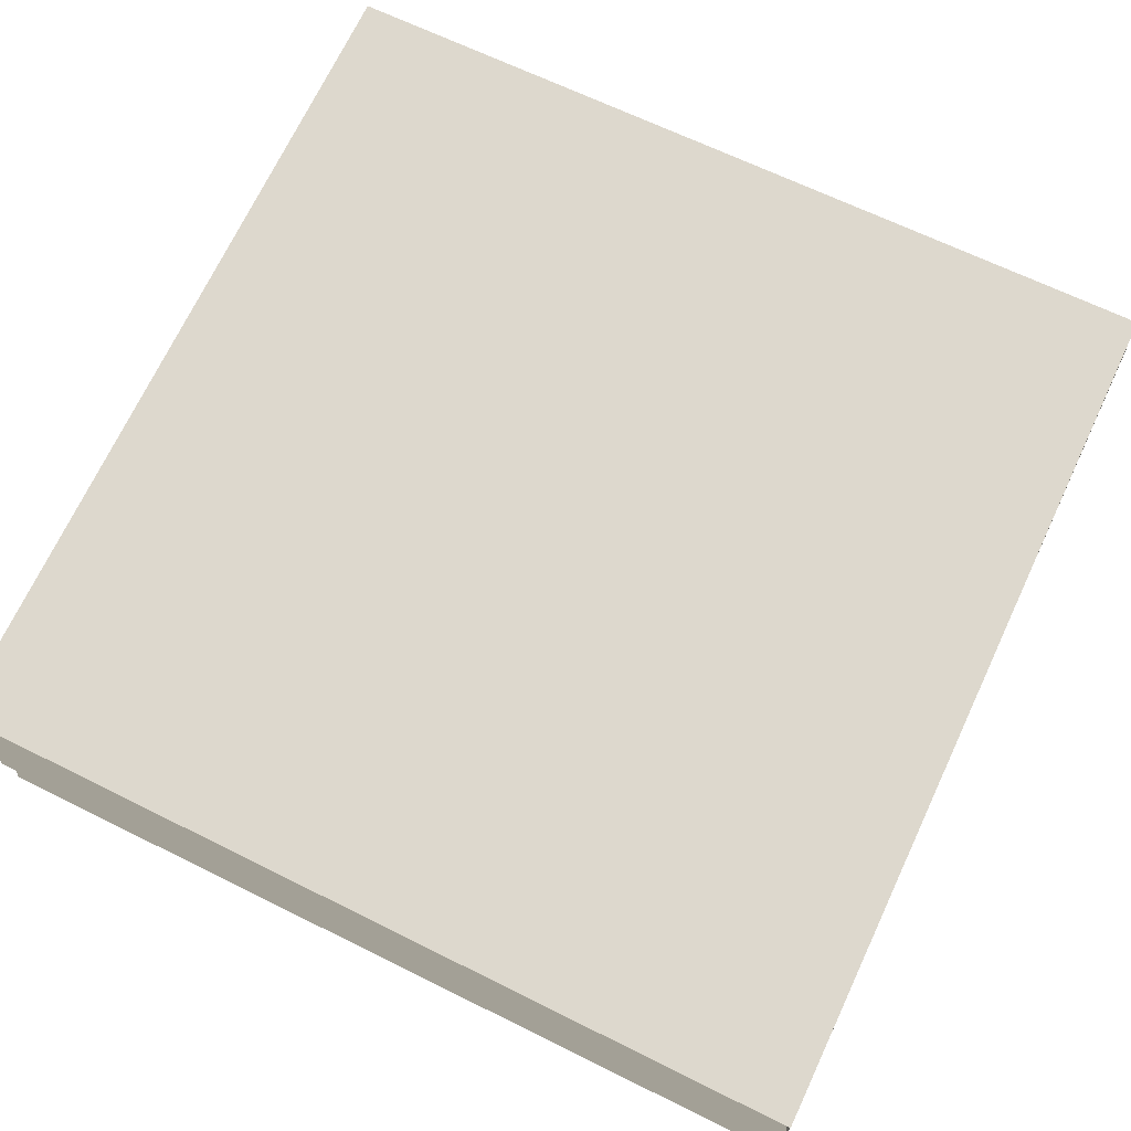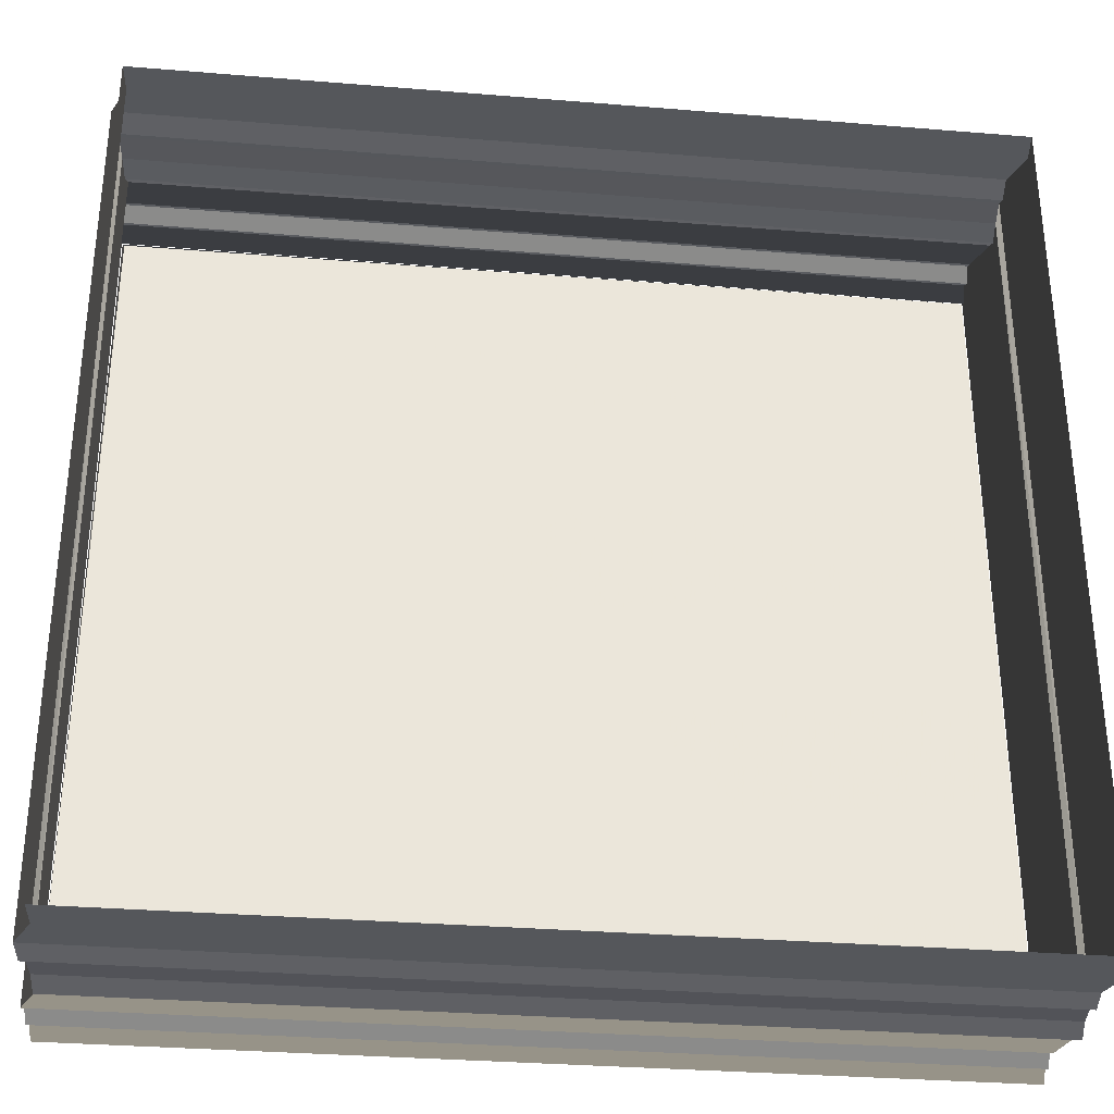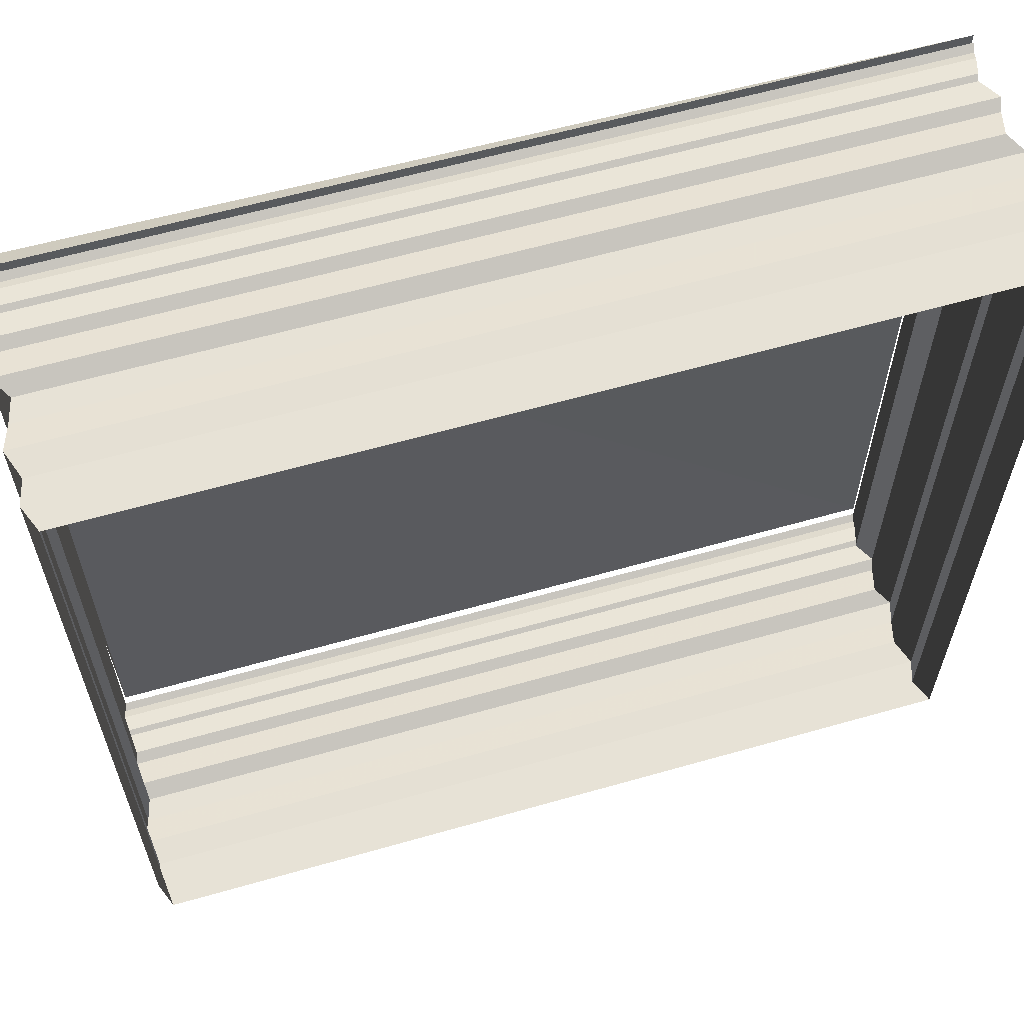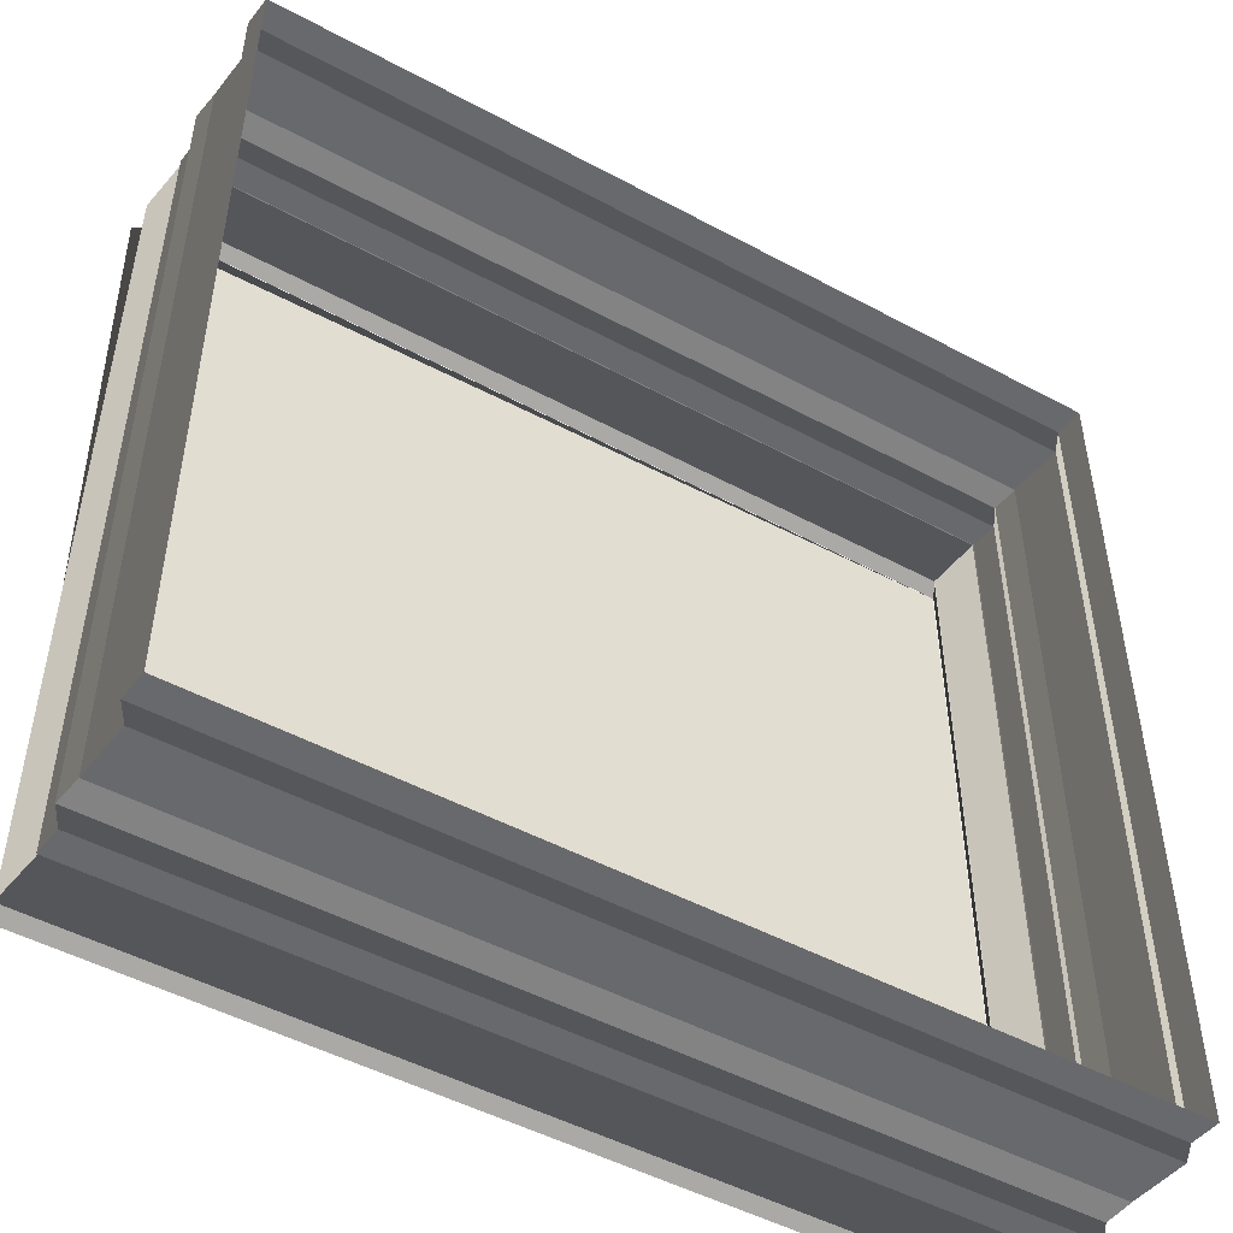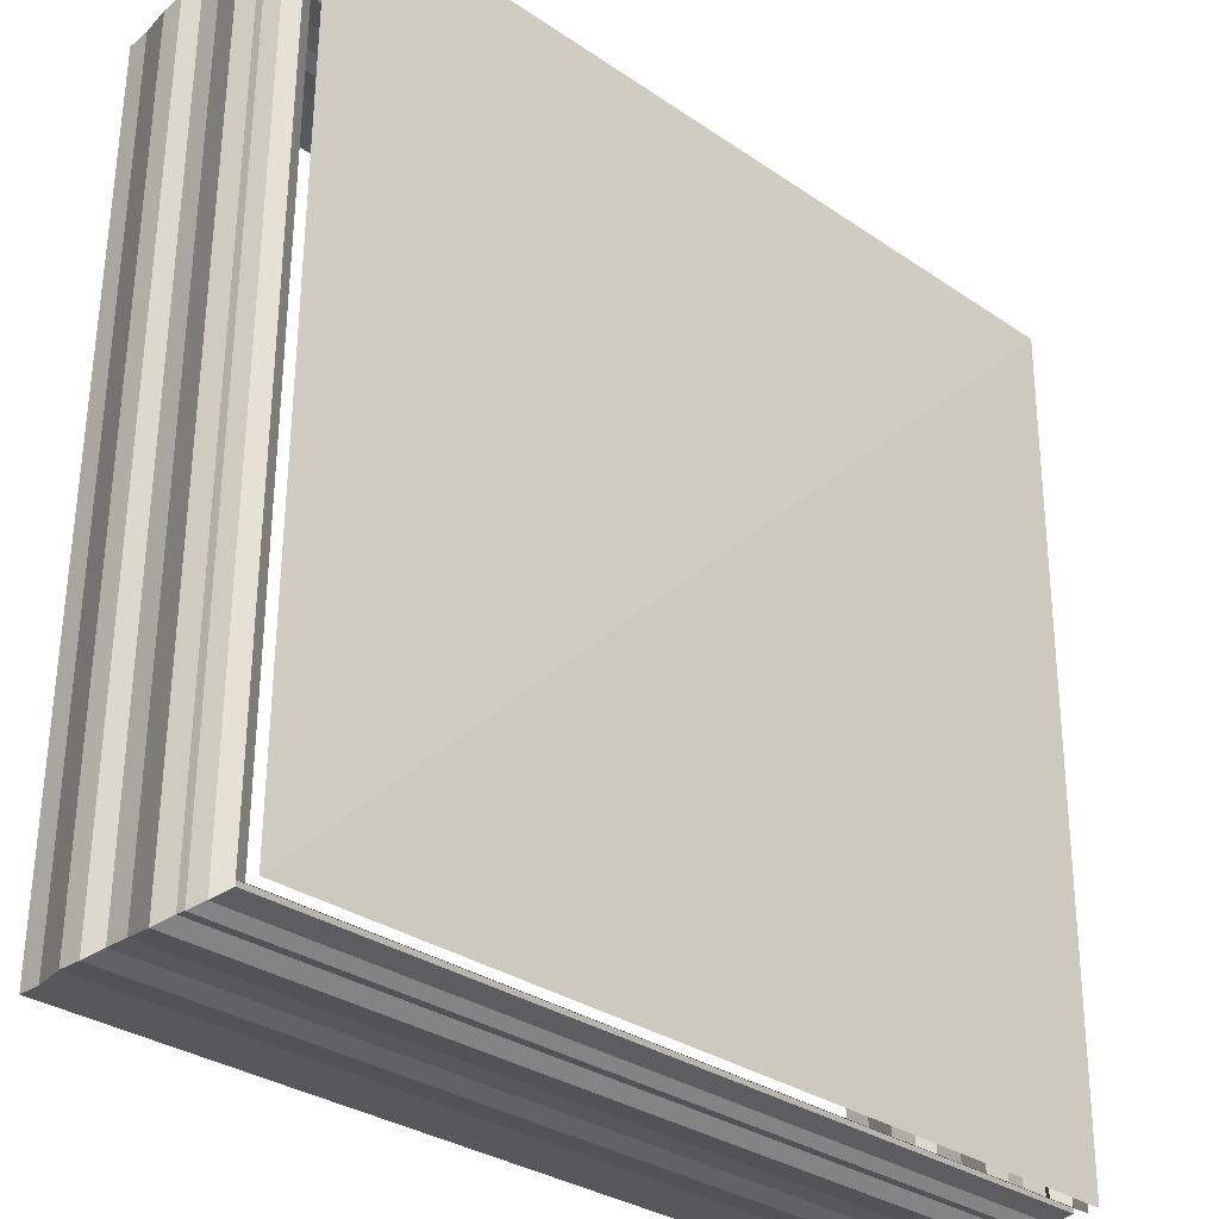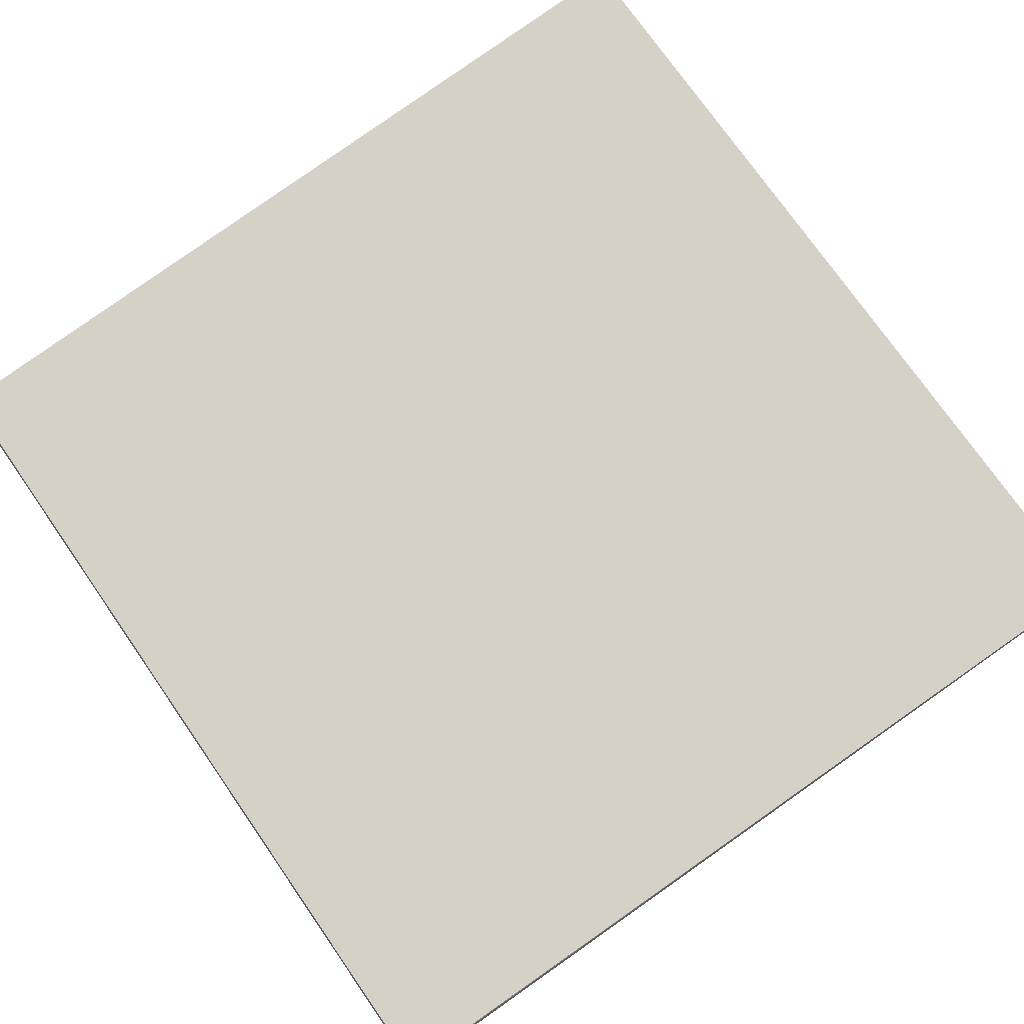
<metadata>
{"format":"obj","ext":"obj","renderer":"f3d","projection":"perspective","resolution":1024,"background":"white","views":[{"elev":72.2,"azim":115.6,"up":"+Z"},{"elev":-32.2,"azim":173.3,"up":"+Y"},{"elev":61.5,"azim":163.5,"up":"+Y"},{"elev":-49.4,"azim":149.8,"up":"+Y"},{"elev":-31.5,"azim":-44.8,"up":"+Y"},{"elev":79.2,"azim":54.8,"up":"+Z"}]}
</metadata>
<code>
o 1683
v 2193 1882 14.22
v 2193 1882 14.22
v 2193 1882 14.22
v 2193 1882 14.22
v 2193 1882 14.22
v 2193 1882 14.22
v 2193 1882 14.22
v 2193 1882 14.22
v 2193 1882 14.22
v 2193 1882 14.22
v 2193 1882 14.22
v 2193 1882 14.22
v 2193 1882 14.22
v 2193 1882 14.22
v 2193 1882 14.22
v 2193 1882 14.22
v 2193 1882 14.22
v 2193 1882 14.22
v 2193 1882 14.22
v 2193 1882 14.22
v 2193 1882 14.22
v 2193 1882 14.22
v 2193 1882 14.22
v 2193 1882 14.22
v 2193 1882 14.22
v 2193 1882 14.22
v 2193 1882 14.22
v 2193 1882 14.22
v 2193 1882 14.22
v 2193 1882 14.22
v 2193 1882 14.22
v 2193 1882 14.22
v 2193 1882 14.22
v 2193 1882 14.22
v 2193 1882 14.22
v 2193 1882 14.22
v 2193 1882 14.22
v 2193 1882 14.22
v 2193 1882 14.22
v 2193 1882 14.22
v 2193 1882 14.22
v 2193 1882 14.22
v 2193 1882 14.22
v 2193 1882 14.22
v 2193 1882 14.22
v 2193 1882 14.22
v 2193 1882 14.22
v 2193 1882 14.22
v 2193 1882 14.22
v 2193 1882 14.22
v 2193 1882 14.22
v 2193 1882 14.22
v 2193 1882 14.22
v 2193 1882 14.22
v 2193 1882 14.22
v 2193 1882 14.22
v 2193 1882 14.22
v 2193 1882 14.22
v 2193 1882 14.22
v 2193 1882 14.22
v 2193 1882 14.22
v 2193 1882 14.22
v 2193 1882 14.22
v 2193 1882 14.22
v 2193 1882 14.22
v 2193 1882 14.22
v 2193 1882 14.22
v 2193 1882 14.22
v 2193 1882 14.22
v 2193 1882 14.22
v 2193 1882 14.22
v 2193 1882 14.22
v 2193 1882 14.22
v 2193 1882 14.22
v 2193 1882 14.22
v 2193 1882 14.22
v 2193 1882 14.22
v 2193 1882 14.22
v 2193 1882 14.22
v 2193 1882 14.22
v 2193 1882 14.22
v 2193 1882 14.22
v 2193 1882 14.22
v 2193 1882 14.22
v 2193 1882 14.22
v 2193 1882 14.22
v 2193 1882 14.22
v 2193 1882 14.22
v 2193 1882 14.22
v 2193 1882 14.22
v 2193 1882 14.22
v 2193 1882 14.22
v 2193 1882 14.22
v 2193 1882 14.22
v 2193 1882 14.22
v 2193 1882 14.22
v 2193 1882 14.22
v 2193 1882 14.22
v 2193 1882 14.22
v 2193 1882 14.22
v 2193 1882 14.22
v 2193 1882 14.22
v 2193 1882 14.22
v 2193 1882 14.22
v 2193 1882 14.22
v 2193 1882 14.22
v 2193 1882 14.22
v 2193 1882 14.22
v 2193 1882 14.22
v 2193 1882 14.22
v 2193 1882 14.22
v 2193 1882 14.22
v 2193 1882 14.22
v 2193 1882 14.22
v 2193 1882 14.22
v 2193 1882 14.22
v 2193 1882 14.22
v 2193 1882 14.22
v 2193 1882 14.22
v 2193 1882 14.22
v 2193 1882 14.22
v 2193 1882 14.22
v 2193 1882 14.22
v 2193 1882 14.22
v 2193 1882 14.22
v 2193 1882 14.22
v 2193 1882 14.22
v 2193 1882 14.22
v 2193 1882 14.22
v 2193 1882 14.22
v 2193 1882 14.22
v 2193 1882 14.22
v 2193 1882 14.22
v 2193 1882 14.22
v 2193 1882 14.22
v 2193 1882 14.22
v 2193 1882 14.22
v 2193 1882 14.22
v 2193 1882 14.22
v 2193 1882 14.22
v 2193 1882 14.22
v 2193 1882 14.22
v 2193 1882 14.22
v 2193 1882 14.22
v 2193 1882 14.22
v 2193 1882 14.22
v 2193 1882 14.22
v 2193 1882 14.22
v 2193 1882 14.22
v 2193 1882 14.22
v 2193 1882 14.22
v 2193 1882 14.22
v 2193 1882 14.22
v 2193 1882 14.22
v 2193 1882 14.22
v 2193 1882 14.22
v 2193 1882 14.22
v 2193 1882 14.22
v 2193 1882 14.22
v 2193 1882 14.22
v 2193 1882 14.22
v 2193 1882 14.22
v 2193 1882 14.22
v 2193 1882 14.22
v 2193 1882 14.22
v 2193 1882 14.22
v 2193 1882 14.22
v 2193 1882 14.22
v 2193 1882 14.22
v 2193 1882 14.22
v 2193 1882 14.22
v 2193 1882 14.22
v 2193 1882 14.22
v 2193 1882 14.22
v 2193 1882 14.22
v 2193 1882 14.22
v 2193 1882 14.22
v 2193 1882 14.22
f 1 2 3
f 3 4 5
f 4 6 7
f 5 8 9
f 8 7 10
f 9 11 12
f 11 10 13
f 12 14 15
f 14 13 16
f 15 17 18
f 17 16 19
f 18 20 21
f 20 19 22
f 21 23 24
f 23 22 25
f 24 26 27
f 26 25 28
f 27 29 30
f 29 28 31
f 30 32 33
f 32 31 34
f 33 35 36
f 35 34 37
f 36 38 39
f 38 37 40
f 41 40 42
f 43 44 45
f 46 45 47
f 48 43 49
f 49 46 50
f 51 52 48
f 53 47 54
f 50 53 55
f 56 54 57
f 55 56 58
f 59 57 60
f 58 59 61
f 62 60 63
f 61 62 64
f 65 63 66
f 64 65 67
f 68 66 69
f 67 68 70
f 71 69 72
f 70 71 73
f 74 72 75
f 73 74 76
f 77 75 78
f 76 77 79
f 79 80 81
f 80 78 82
f 83 82 84
f 85 86 87
f 87 88 89
f 88 90 91
f 89 92 93
f 92 91 94
f 93 95 96
f 95 94 97
f 96 98 99
f 98 97 100
f 99 101 102
f 101 100 103
f 102 104 105
f 104 103 106
f 105 107 108
f 107 106 109
f 108 110 111
f 110 109 112
f 111 113 114
f 113 112 115
f 114 116 117
f 116 115 118
f 117 119 120
f 119 118 121
f 120 122 123
f 122 121 124
f 125 124 126
f 127 128 129
f 129 130 131
f 130 132 133
f 131 134 135
f 134 133 136
f 135 137 138
f 137 136 139
f 138 140 141
f 140 139 142
f 141 143 144
f 143 142 145
f 144 146 147
f 146 145 148
f 147 149 150
f 149 148 151
f 150 152 153
f 152 151 154
f 153 155 156
f 155 154 157
f 156 158 159
f 158 157 160
f 159 161 162
f 161 160 163
f 162 164 165
f 164 163 166
f 167 166 168
f 169 170 171
f 172 173 171
f 174 175 176
f 175 177 178

</code>
